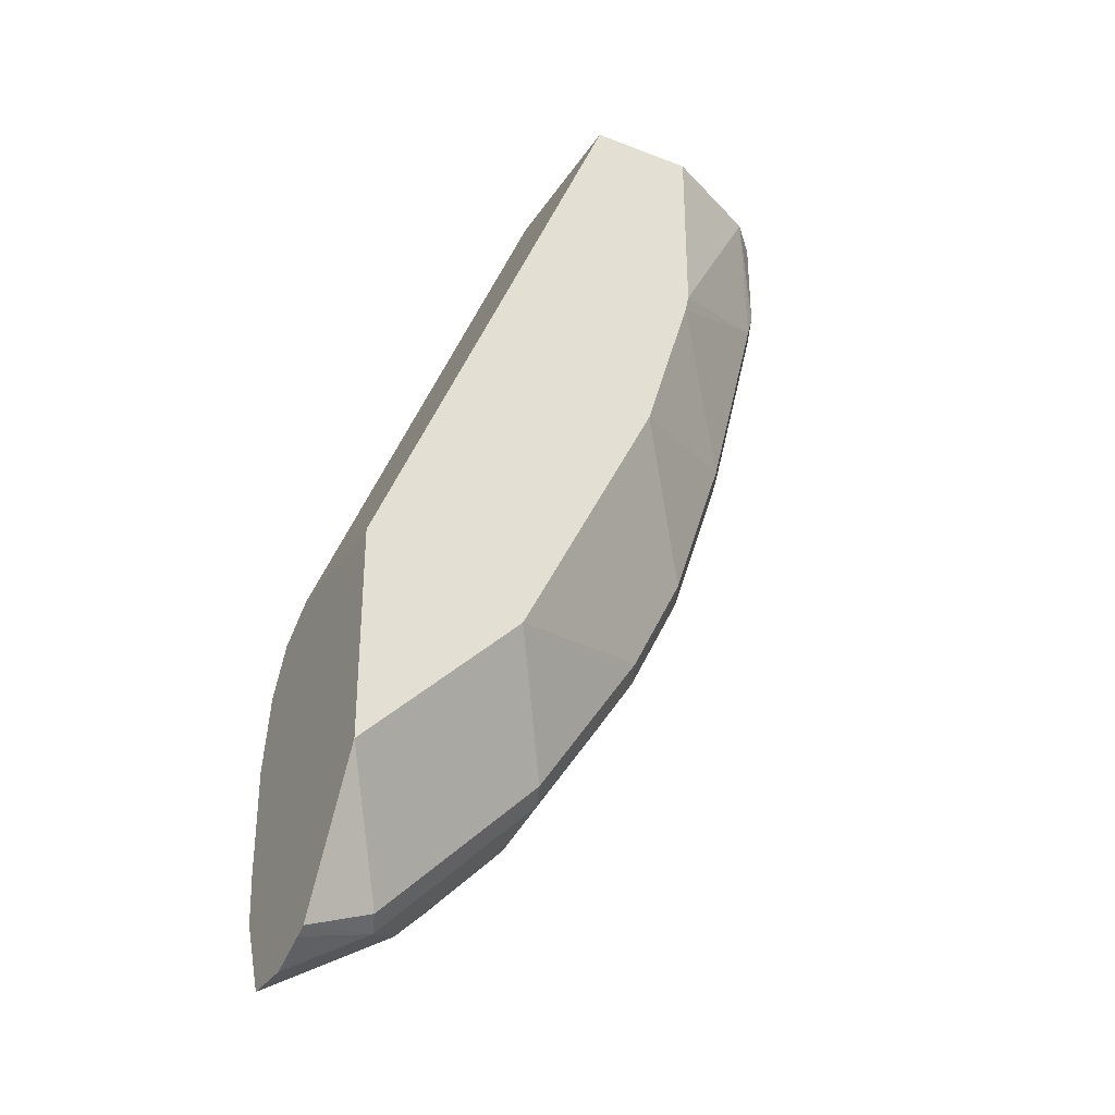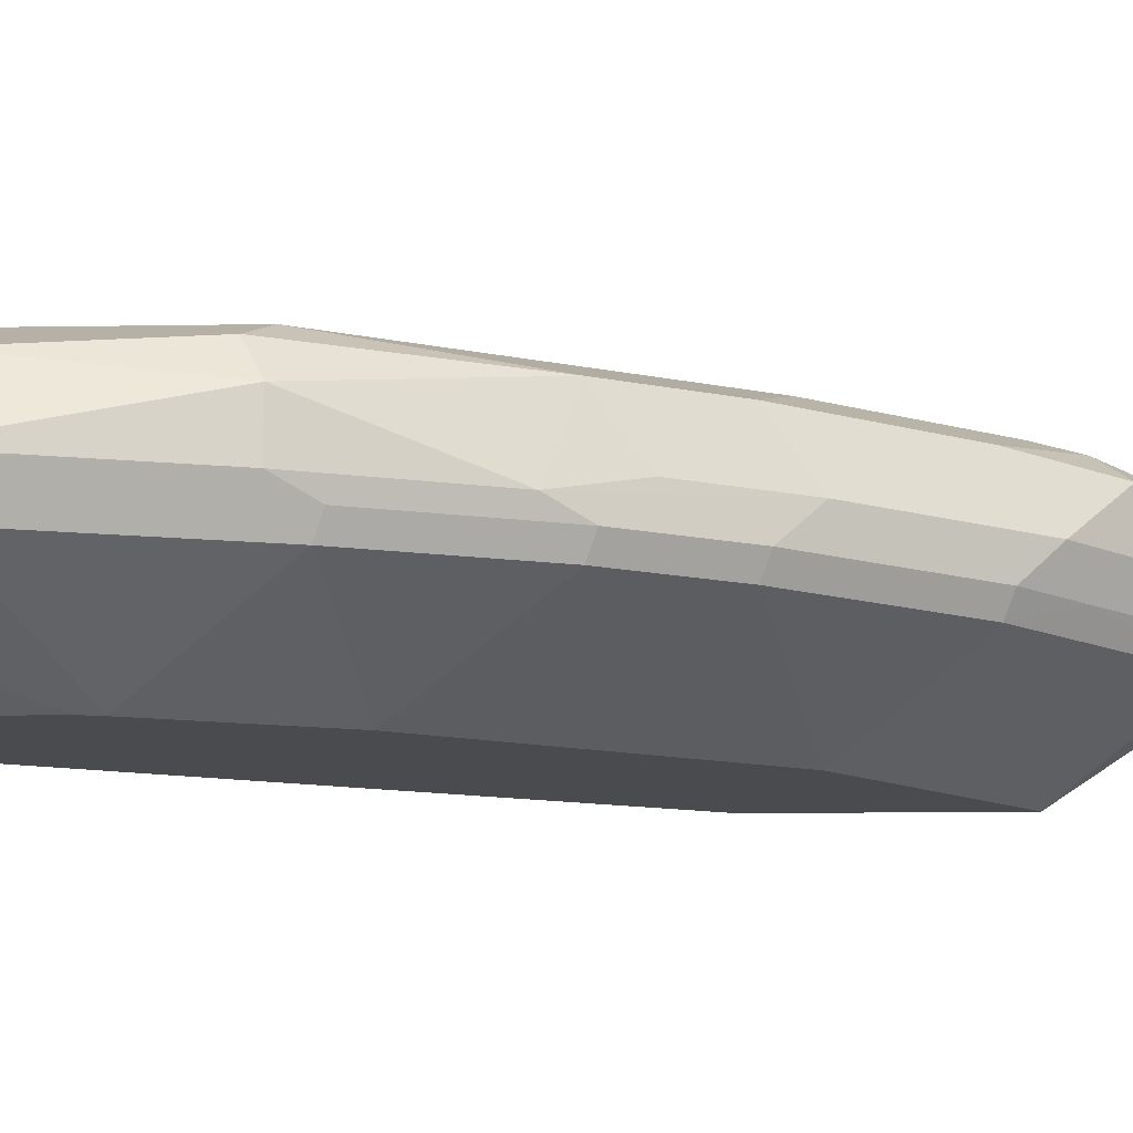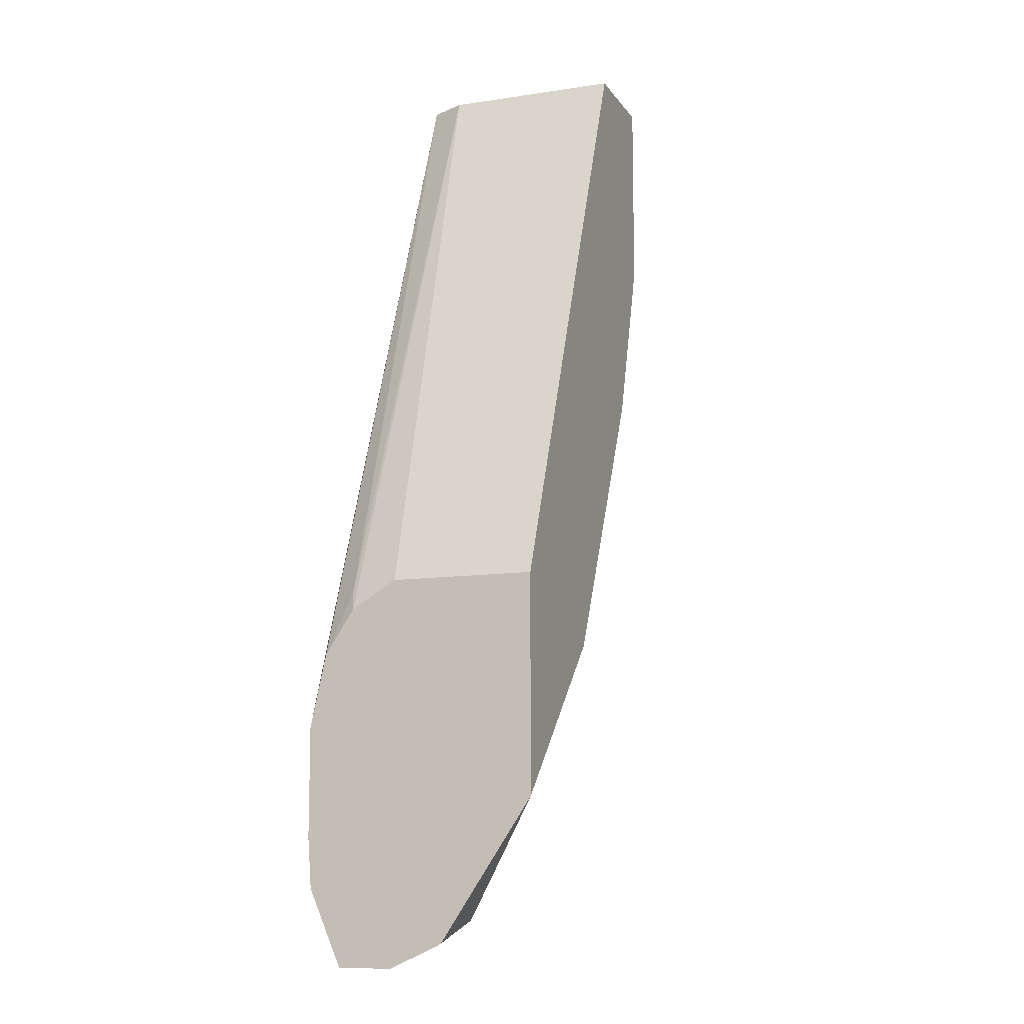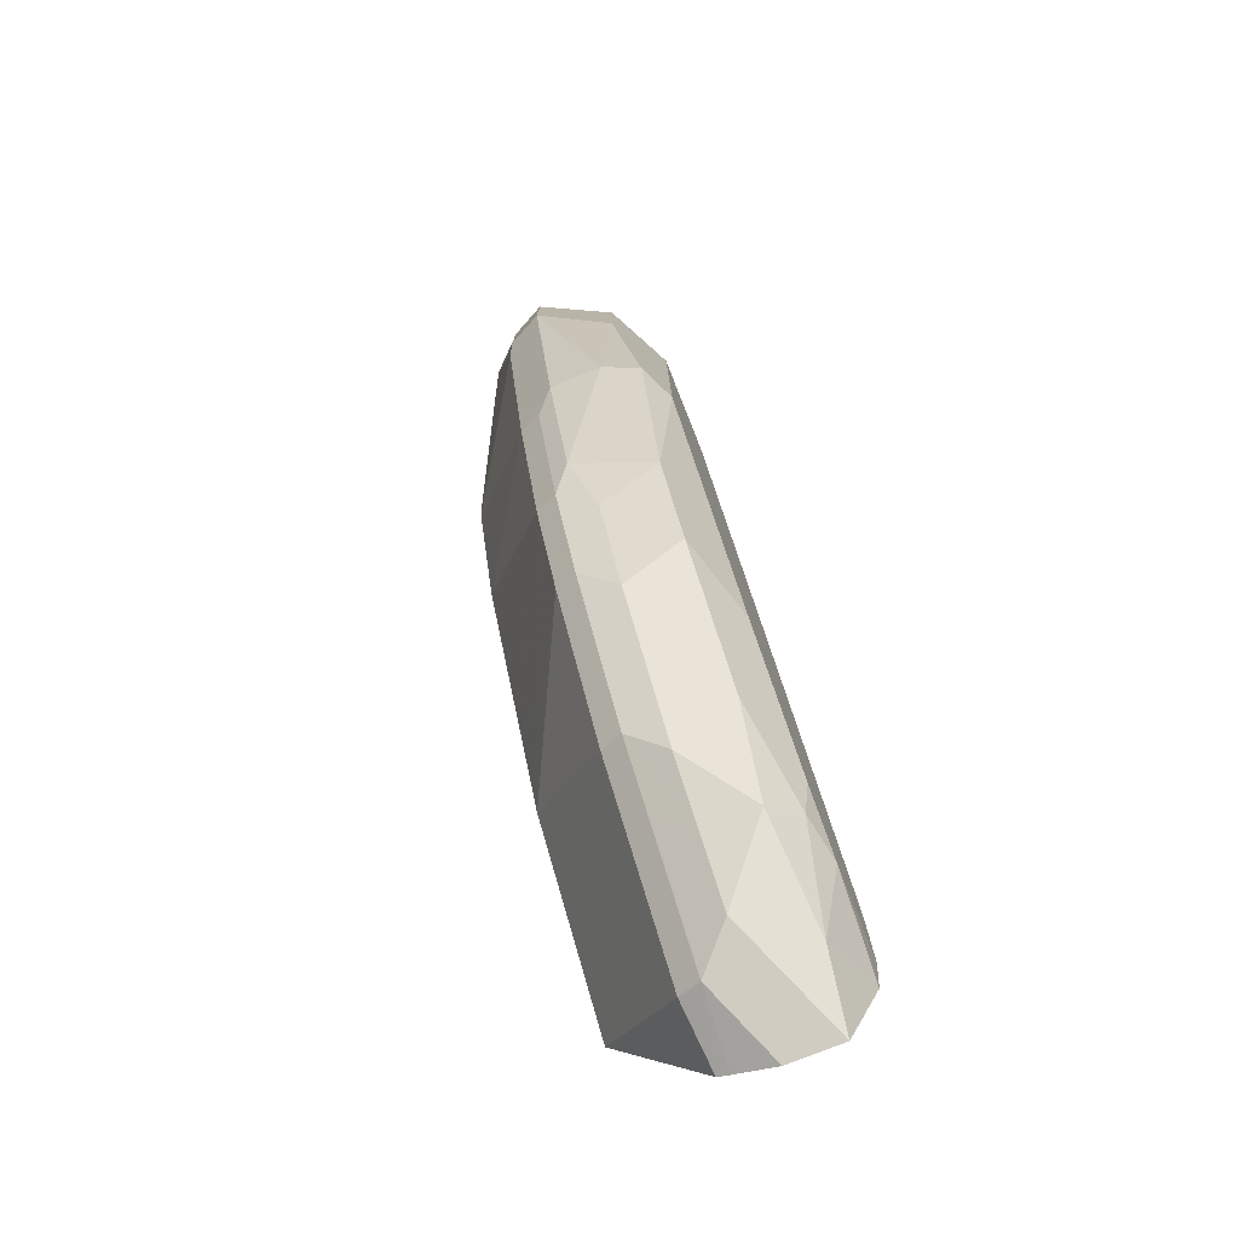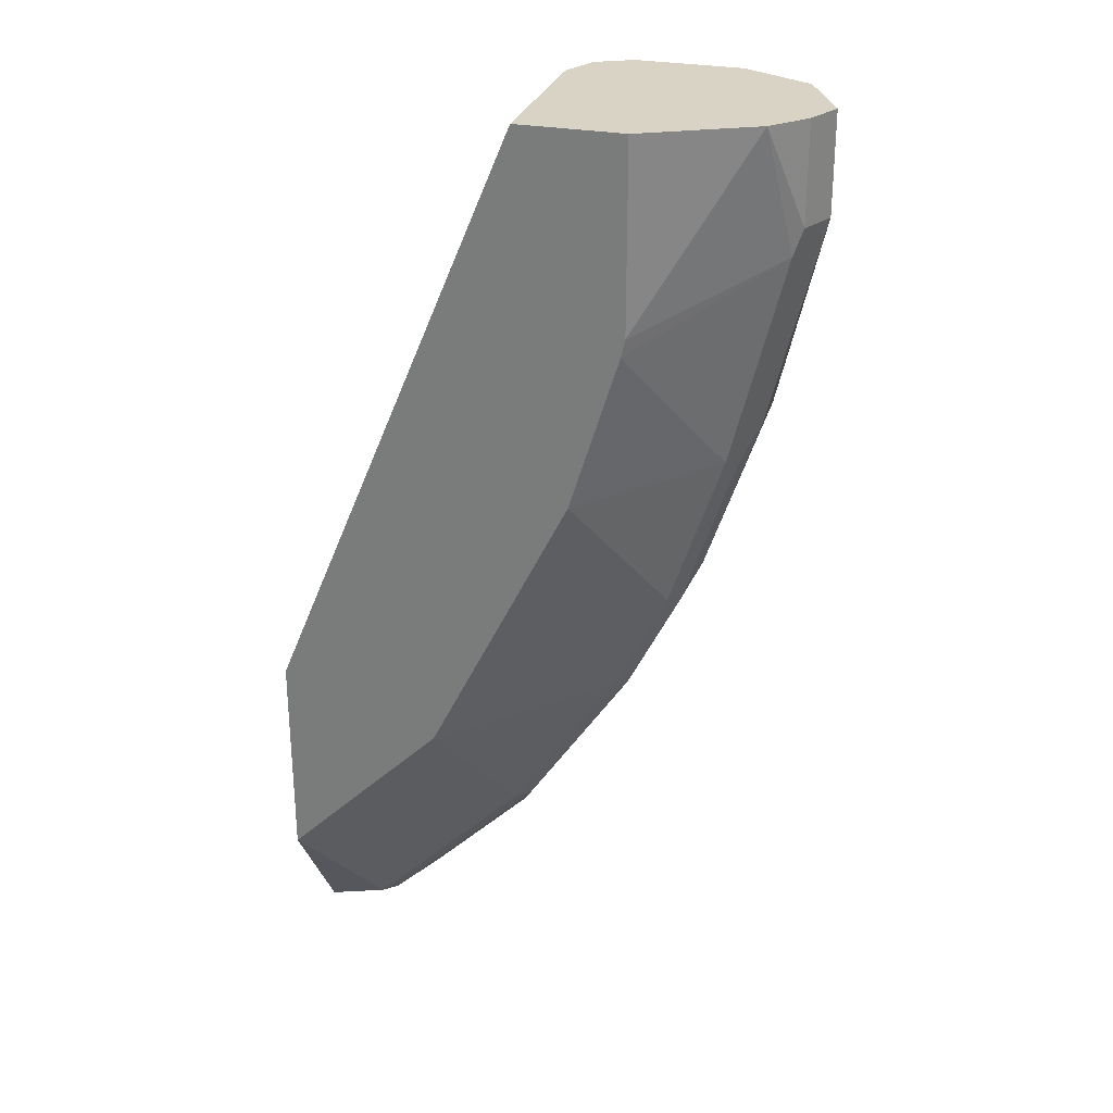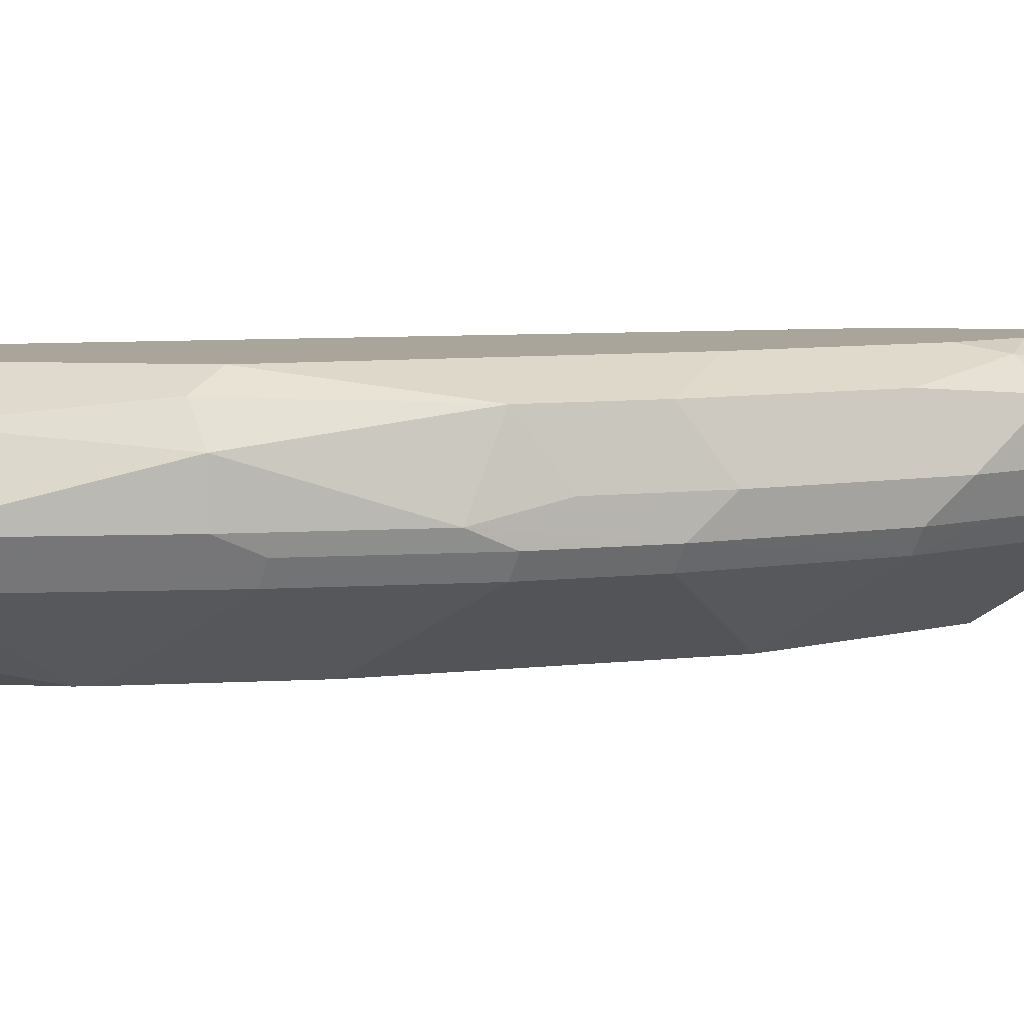
<metadata>
{"format":"obj","ext":"obj","renderer":"f3d","projection":"perspective","resolution":1024,"background":"white","views":[{"elev":-32.7,"azim":-28.1,"up":"+Z"},{"elev":-14.3,"azim":92.0,"up":"+Y"},{"elev":-10.9,"azim":-69.4,"up":"+Z"},{"elev":-77.3,"azim":111.8,"up":"+Z"},{"elev":28.3,"azim":16.0,"up":"+Z"},{"elev":7.5,"azim":98.0,"up":"+Y"}]}
</metadata>
<code>
v 0.4152 0.581 -0.3528
v 0.4152 0.6641 -0.3528
v 0.4152 0.581 -0.4773
v 0.5604 0.581 -0.002979
v 0.4152 0.6902 -0.3683
v 0.5604 0.685 -0.002979
v 0.4152 0.6339 -0.5569
v 0.4515 0.6305 -0.5448
v 0.5085 0.581 -0.384
v 0.6227 0.581 -0.002979
v 0.4203 0.6927 -0.358
v 0.4152 0.707 -0.3943
v 0.5708 0.7057 -0.002979
v 0.4152 0.6409 -0.5604
v 0.4567 0.6434 -0.55
v 0.5189 0.6434 -0.4877
v 0.5449 0.6305 -0.4514
v 0.6071 0.6305 -0.358
v 0.5189 0.581 -0.3632
v 0.685 0.6121 -0.002979
v 0.6227 0.581 -0.114
v 0.4152 0.7161 -0.4359
v 0.5915 0.7161 -0.002979
v 0.4152 0.6642 -0.5707
v 0.4359 0.6538 -0.5604
v 0.4774 0.6642 -0.5397
v 0.5085 0.6642 -0.5085
v 0.55 0.6434 -0.4566
v 0.6123 0.6434 -0.3632
v 0.6382 0.6305 -0.2957
v 0.5604 0.581 -0.2802
v 0.6869 0.6131 -0.002979
v 0.7005 0.6305 -0.07785
v 0.6203 0.581 -0.1245
v 0.4152 0.7161 -0.4981
v 0.6538 0.7161 -0.002979
v 0.4152 0.6953 -0.5707
v 0.4515 0.7005 -0.5448
v 0.5085 0.6953 -0.5085
v 0.5397 0.6642 -0.4773
v 0.6538 0.6538 -0.2802
v 0.6434 0.6434 -0.3009
v 0.6019 0.6642 -0.384
v 0.6694 0.6305 -0.2024
v 0.5915 0.581 -0.218
v 0.7057 0.6331 -0.002979
v 0.7057 0.6331 -0.06229
v 0.7161 0.6538 -0.06229
v 0.467 0.7161 -0.4981
v 0.4152 0.714 -0.5272
v 0.6879 0.6991 -0.002979
v 0.6538 0.7161 -0.1869
v 0.4152 0.6954 -0.5706
v 0.493 0.7109 -0.4929
v 0.5449 0.7005 -0.4514
v 0.5967 0.6901 -0.3788
v 0.685 0.6538 -0.1869
v 0.6746 0.6434 -0.2076
v 0.6331 0.6642 -0.3217
v 0.6382 0.7005 -0.2957
v 0.685 0.685 -0.1869
v 0.6071 0.7005 -0.358
v 0.7161 0.6538 -0.002979
v 0.6953 0.6953 -0.07268
v 0.4982 0.7161 -0.467
v 0.6953 0.6953 -0.002979
v 0.6746 0.7057 -0.1765
v 0.5604 0.7161 -0.3736
v 0.6694 0.7005 -0.2024
f 1 2 5
f 38 54 39
f 38 49 54
f 38 50 49
f 38 53 50
f 37 53 38
f 36 51 52
f 35 49 50
f 34 45 44
f 33 57 48
f 33 44 57
f 33 34 44
f 33 48 47
f 32 47 46
f 32 33 47
f 39 54 55
f 30 45 31
f 30 58 44
f 30 42 58
f 29 43 41
f 29 42 30
f 29 41 42
f 28 43 29
f 28 40 43
f 27 39 40
f 27 40 28
f 26 39 27
f 26 38 39
f 26 37 38
f 25 37 26
f 24 37 25
f 30 44 45
f 22 49 35
f 39 55 56
f 39 43 40
f 61 67 64
f 61 69 67
f 60 69 61
f 60 67 69
f 60 62 68
f 55 62 56
f 55 68 62
f 55 65 68
f 54 65 55
f 52 60 68
f 52 67 60
f 52 64 67
f 51 66 64
f 49 65 54
f 39 56 43
f 48 61 64
f 48 66 63
f 48 64 66
f 46 48 63
f 46 47 48
f 44 58 57
f 43 60 59
f 43 62 60
f 43 56 62
f 41 61 57
f 41 60 61
f 41 59 60
f 41 43 59
f 41 58 42
f 41 57 58
f 48 57 61
f 22 65 49
f 51 64 52
f 22 52 68
f 4 51 36
f 4 66 51
f 4 63 66
f 4 46 63
f 4 32 46
f 4 20 32
f 4 10 20
f 3 7 8
f 2 6 5
f 1 6 2
f 1 4 6
f 1 10 4
f 1 21 10
f 1 34 21
f 1 45 34
f 1 31 45
f 1 19 31
f 1 9 19
f 1 3 9
f 1 7 3
f 1 14 7
f 1 24 14
f 1 37 24
f 1 53 37
f 1 50 53
f 1 35 50
f 1 22 35
f 1 12 22
f 1 5 12
f 4 36 23
f 4 23 13
f 3 8 9
f 5 6 11
f 22 36 52
f 22 23 36
f 21 34 33
f 21 33 32
f 20 21 32
f 19 30 31
f 4 13 6
f 18 29 30
f 17 29 18
f 17 28 29
f 16 28 17
f 16 27 28
f 15 27 16
f 15 26 27
f 15 25 26
f 18 30 19
f 14 24 25
f 14 25 15
f 5 11 12
f 6 13 11
f 7 14 15
f 7 15 8
f 8 15 16
f 8 16 17
f 8 17 9
f 22 68 65
f 9 17 18
f 10 21 20
f 11 13 12
f 12 13 22
f 13 23 22
f 9 18 19

</code>
